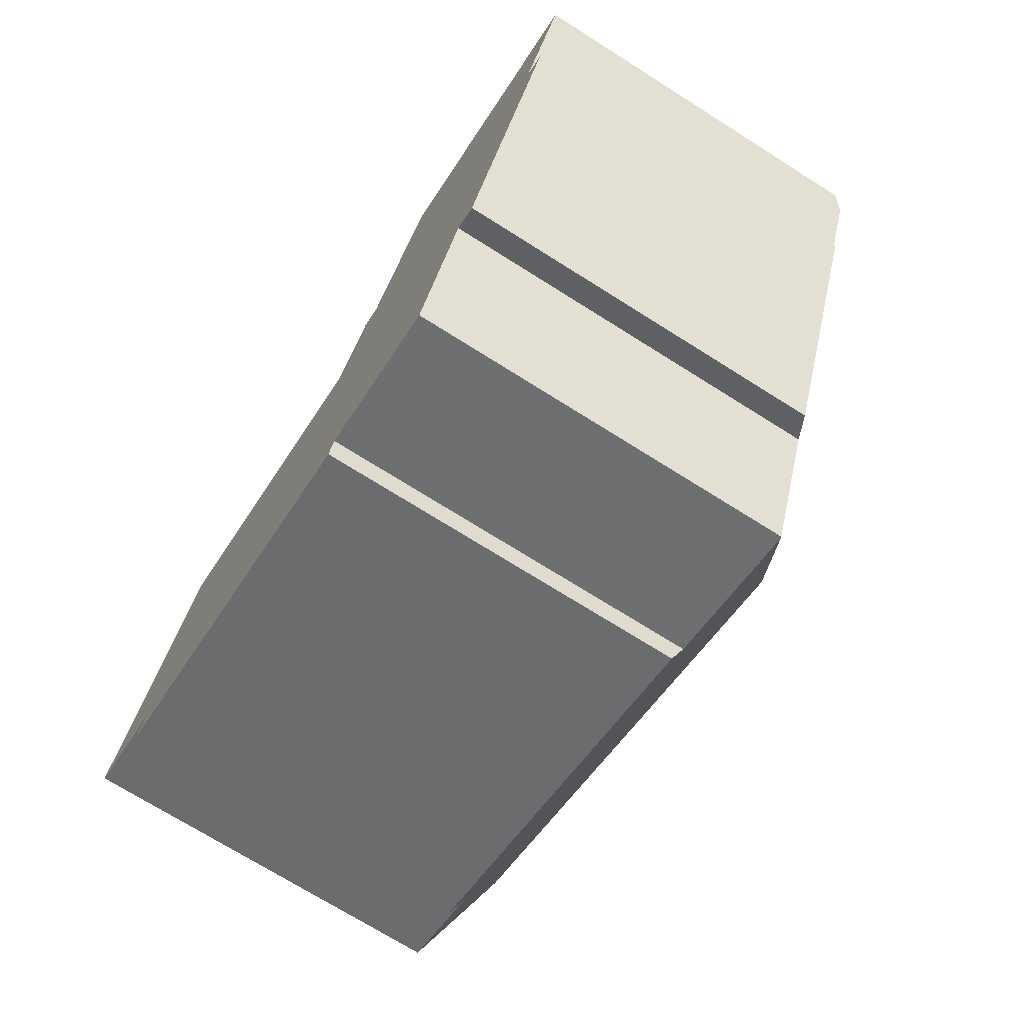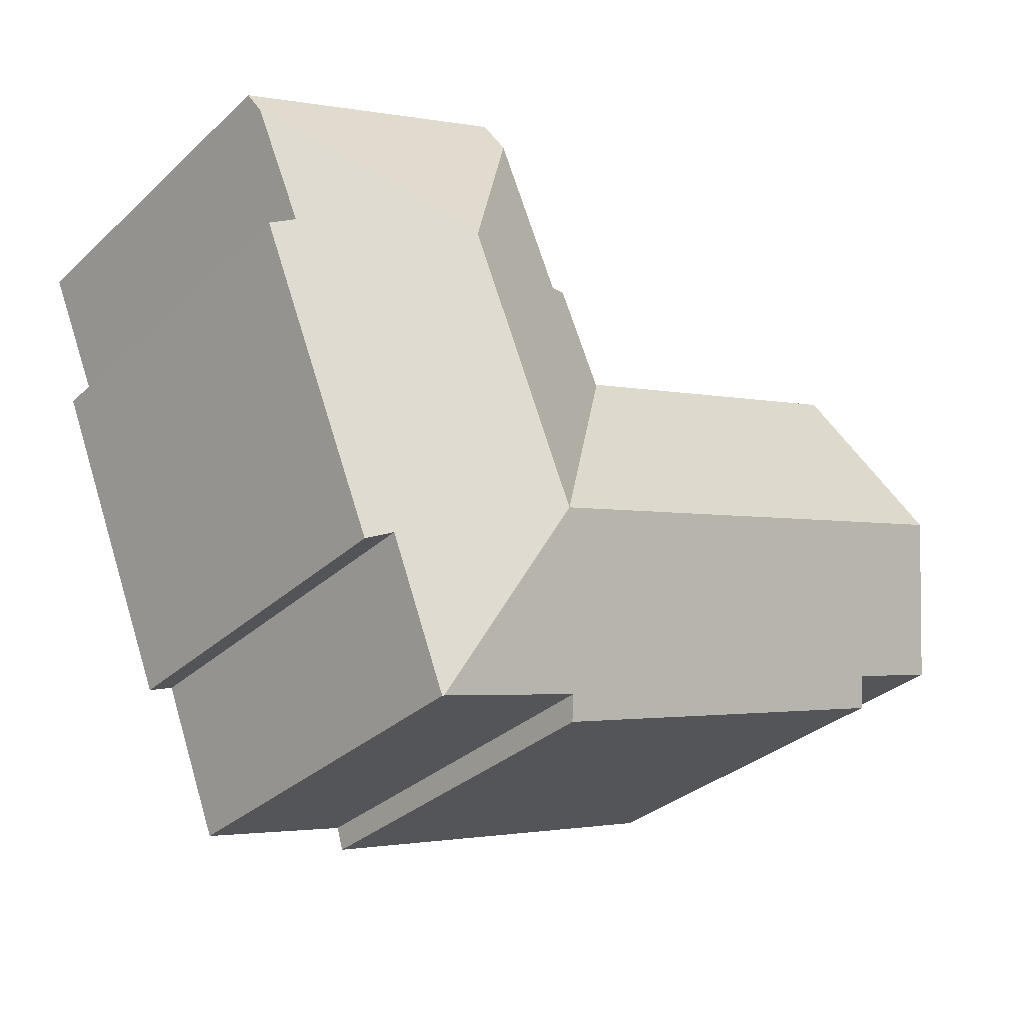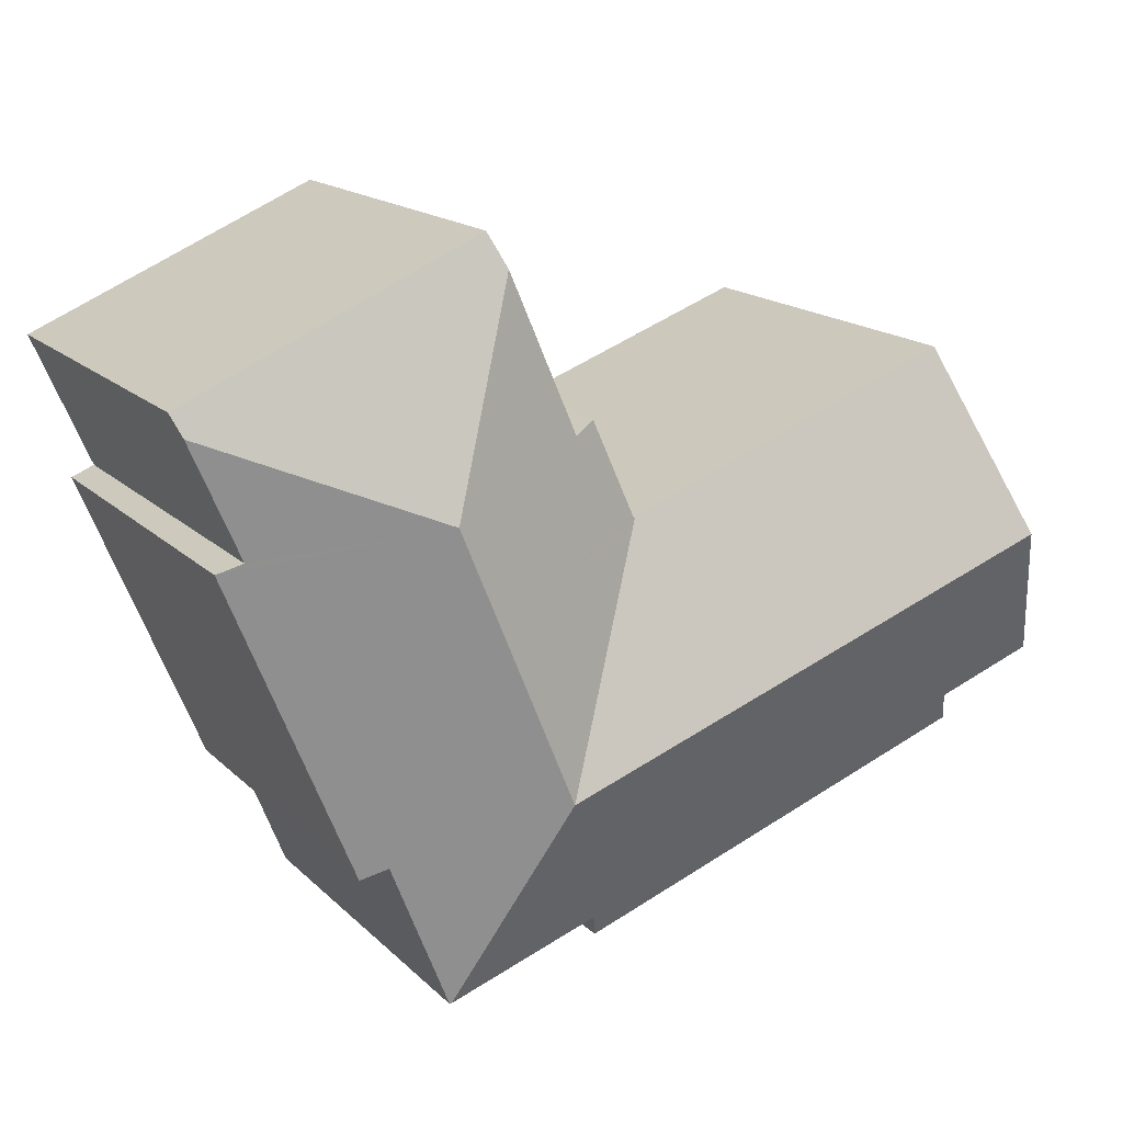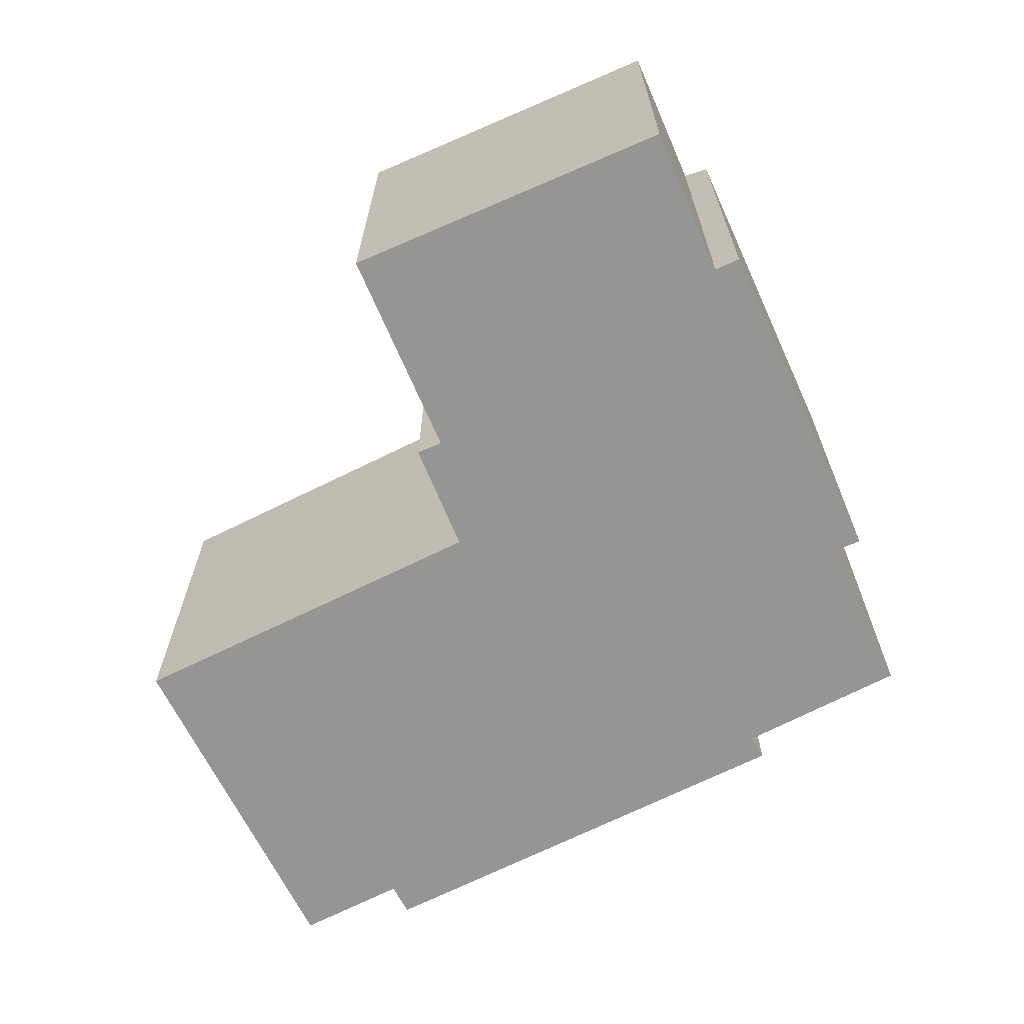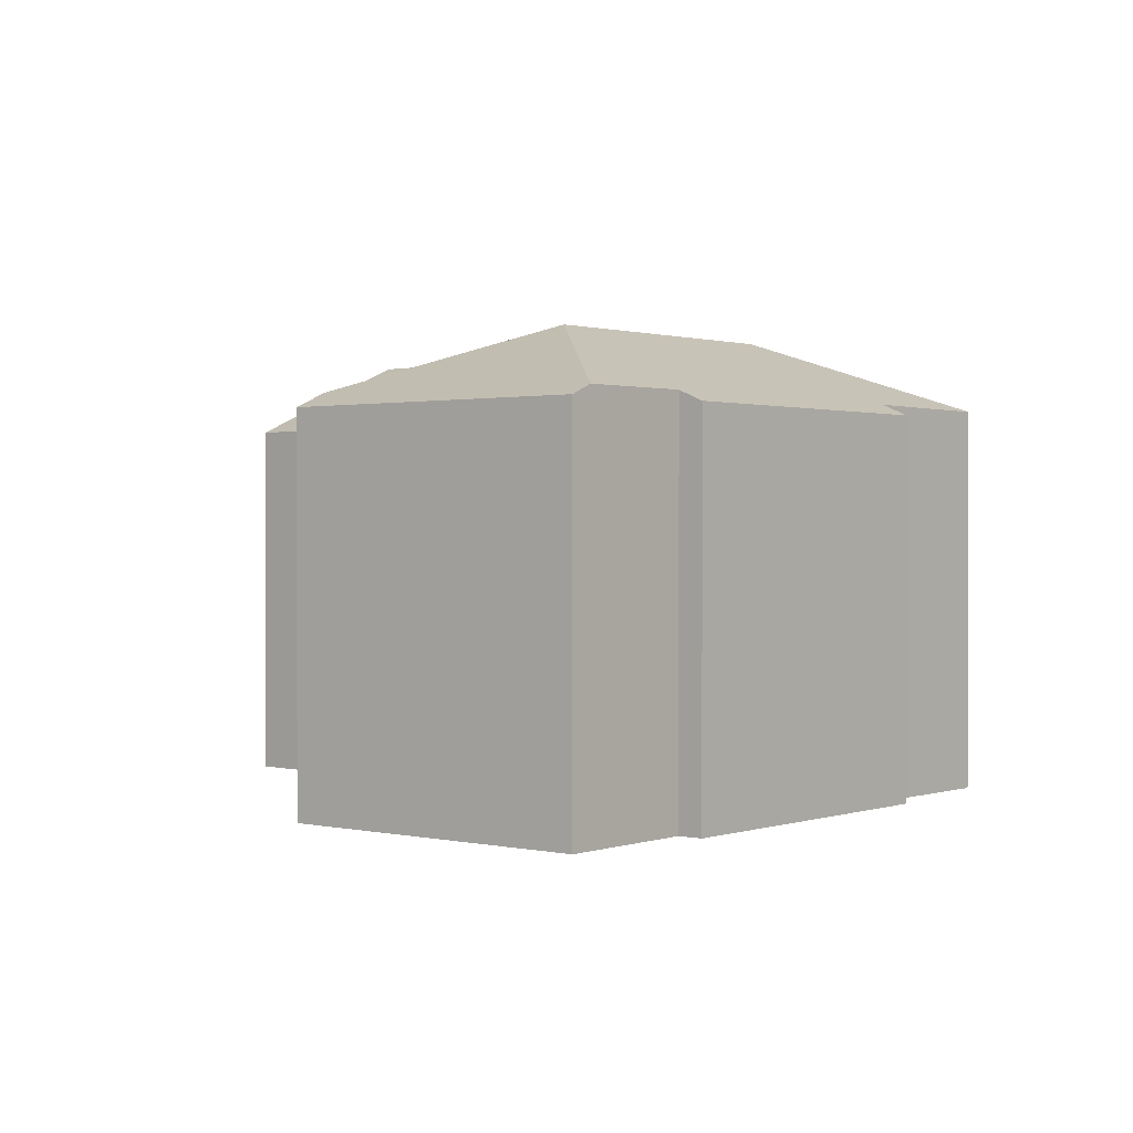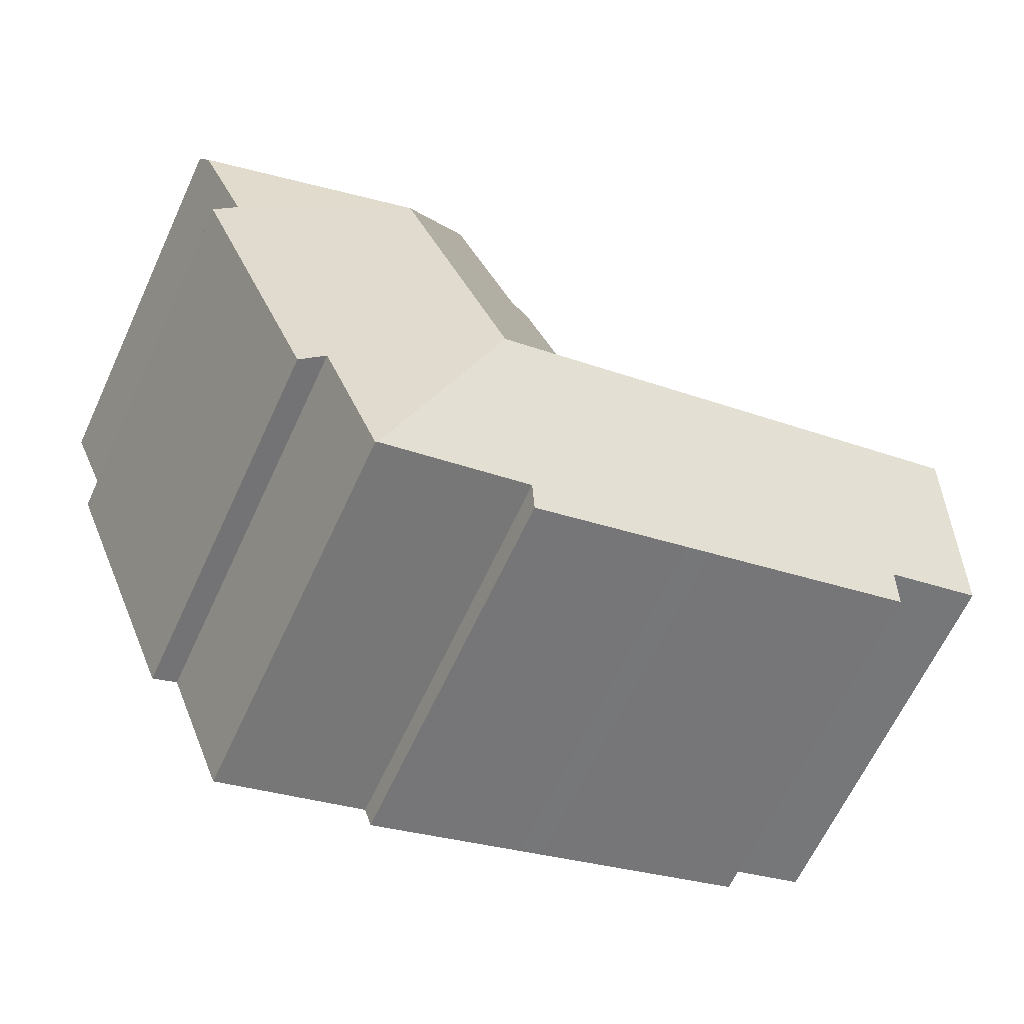
<metadata>
{"format":"obj","ext":"obj","renderer":"f3d","projection":"perspective","resolution":1024,"background":"white","views":[{"elev":-72.2,"azim":57.8,"up":"+Z"},{"elev":-32.6,"azim":141.2,"up":"+Z"},{"elev":16.5,"azim":150.8,"up":"+Z"},{"elev":-67.3,"azim":46.8,"up":"+Y"},{"elev":0.9,"azim":62.4,"up":"+Y"},{"elev":-65.4,"azim":155.0,"up":"+Z"}]}
</metadata>
<code>
v  26.16 11.3 9.457
v  17.82 11.01 13.8
v  26.43 11.01 10.09
v  19.84 13.33 6.881
v  17.41 11.44 12.85
v  16.53 13.33 -1.157
v  21.02 11.34 -2.761
v  19.3 11.31 -7.121
v  23.88 11.01 2.112
v  21.75 11.01 -3.078
v  18.65 13.33 3.981
v  25.42 11.01 5.874
v  24.75 11.32 6.157
v  19.25 11.34 -7.104
v  2.619 11.04 -1.912
v  2.914 11.43 -1.041
v  6.303 11.03 -3.247
v  14.79 11.31 -5.572
v  11.2 13.33 0.746
v  14.58 11.01 -6.245
v  9.861 11.02 -4.536
v  9.139 11.02 -4.275
v  1.554 13.33 4.192
v  0 11.43 6.998e-16
v  5.359 10.97 8.726
v  3.483 10.97 9.396
v  3.491 10.96 9.418
v  12.08 11.01 6.233
v  13.28 11.01 5.791
v  13.38 11.01 5.754
v  15.41 11.4 8.299
v  13.72 11.05 6.347
v  14.74 11.09 8.6
v  13.48 11.04 5.825
v  13.44 11.04 5.731
v  2.914 6.374e-17 -1.041
v  2.619 1.171e-16 -1.912
v  0 0 0
v  3.491 -5.767e-16 9.418
v  1.554 -2.567e-16 4.192
v  3.483 -5.753e-16 9.396
v  19.3 4.36e-16 -7.121
v  14.79 3.412e-16 -5.572
v  19.25 4.35e-16 -7.104
v  6.303 1.988e-16 -3.247
v  9.139 2.618e-16 -4.275
v  9.861 2.777e-16 -4.536
v  14.58 3.824e-16 -6.245
v  13.38 -3.523e-16 5.754
v  13.44 -3.509e-16 5.731
v  5.359 -5.343e-16 8.726
v  12.08 -3.817e-16 6.233
v  13.28 -3.546e-16 5.791
v  13.48 -3.567e-16 5.825
v  14.74 -5.266e-16 8.6
v  13.72 -3.886e-16 6.347
v  15.41 -5.082e-16 8.299
v  17.82 -8.449e-16 13.8
v  17.41 -7.87e-16 12.85
v  26.43 -6.175e-16 10.09
v  24.75 -3.77e-16 6.157
v  25.42 -3.597e-16 5.874
v  26.16 -5.791e-16 9.457
v  21.75 1.885e-16 -3.078
v  23.88 -1.293e-16 2.112
v  21.02 1.691e-16 -2.761
g defaultobject
f 1 2 3
f 2 1 4
f 2 4 5
f 6 7 8
f 7 9 10
f 9 7 6
f 9 6 11
f 9 11 12
f 12 11 4
f 12 4 13
f 13 4 1
f 6 8 14
f 15 16 17
f 18 6 14
f 6 18 19
f 19 18 20
f 19 20 21
f 19 21 22
f 19 22 23
f 23 22 17
f 23 17 16
f 23 16 24
f 25 26 27
f 26 19 23
f 19 26 25
f 19 25 28
f 19 28 29
f 19 29 6
f 6 29 30
f 4 31 5
f 31 32 33
f 32 31 4
f 32 4 11
f 32 11 34
f 34 11 35
f 35 6 30
f 6 35 11
f 15 36 16
f 36 15 37
f 38 23 24
f 23 38 26
f 26 38 27
f 27 38 39
f 39 38 40
f 39 40 41
f 36 24 16
f 24 36 38
f 8 18 14
f 18 8 42
f 18 42 43
f 43 42 44
f 17 37 15
f 37 17 45
f 45 17 22
f 45 22 46
f 46 22 21
f 46 21 47
f 47 21 20
f 47 20 48
f 39 25 27
f 25 39 28
f 28 39 29
f 29 39 30
f 30 39 35
f 35 39 49
f 35 49 50
f 49 39 51
f 49 51 52
f 49 52 53
f 50 34 35
f 34 50 32
f 32 50 33
f 33 50 54
f 33 54 55
f 55 54 56
f 57 5 31
f 5 57 2
f 2 57 58
f 58 57 59
f 33 57 31
f 57 33 55
f 58 3 2
f 3 58 60
f 61 12 13
f 12 61 62
f 3 13 1
f 13 3 61
f 61 3 60
f 61 60 63
f 62 9 12
f 9 62 10
f 10 62 64
f 64 62 65
f 66 8 7
f 8 66 42
f 43 20 18
f 20 43 48
f 10 66 7
f 66 10 64
f 63 57 61
f 57 63 59
f 59 63 60
f 59 60 58
f 62 50 65
f 50 62 54
f 54 62 56
f 56 62 57
f 56 57 55
f 57 62 61
f 65 66 64
f 66 65 40
f 40 65 50
f 40 50 49
f 40 49 41
f 41 49 53
f 41 53 52
f 41 52 51
f 41 51 39
f 66 44 42
f 44 66 43
f 43 66 47
f 47 66 46
f 46 66 45
f 45 66 37
f 37 66 36
f 36 66 38
f 38 66 40
f 47 48 43

</code>
